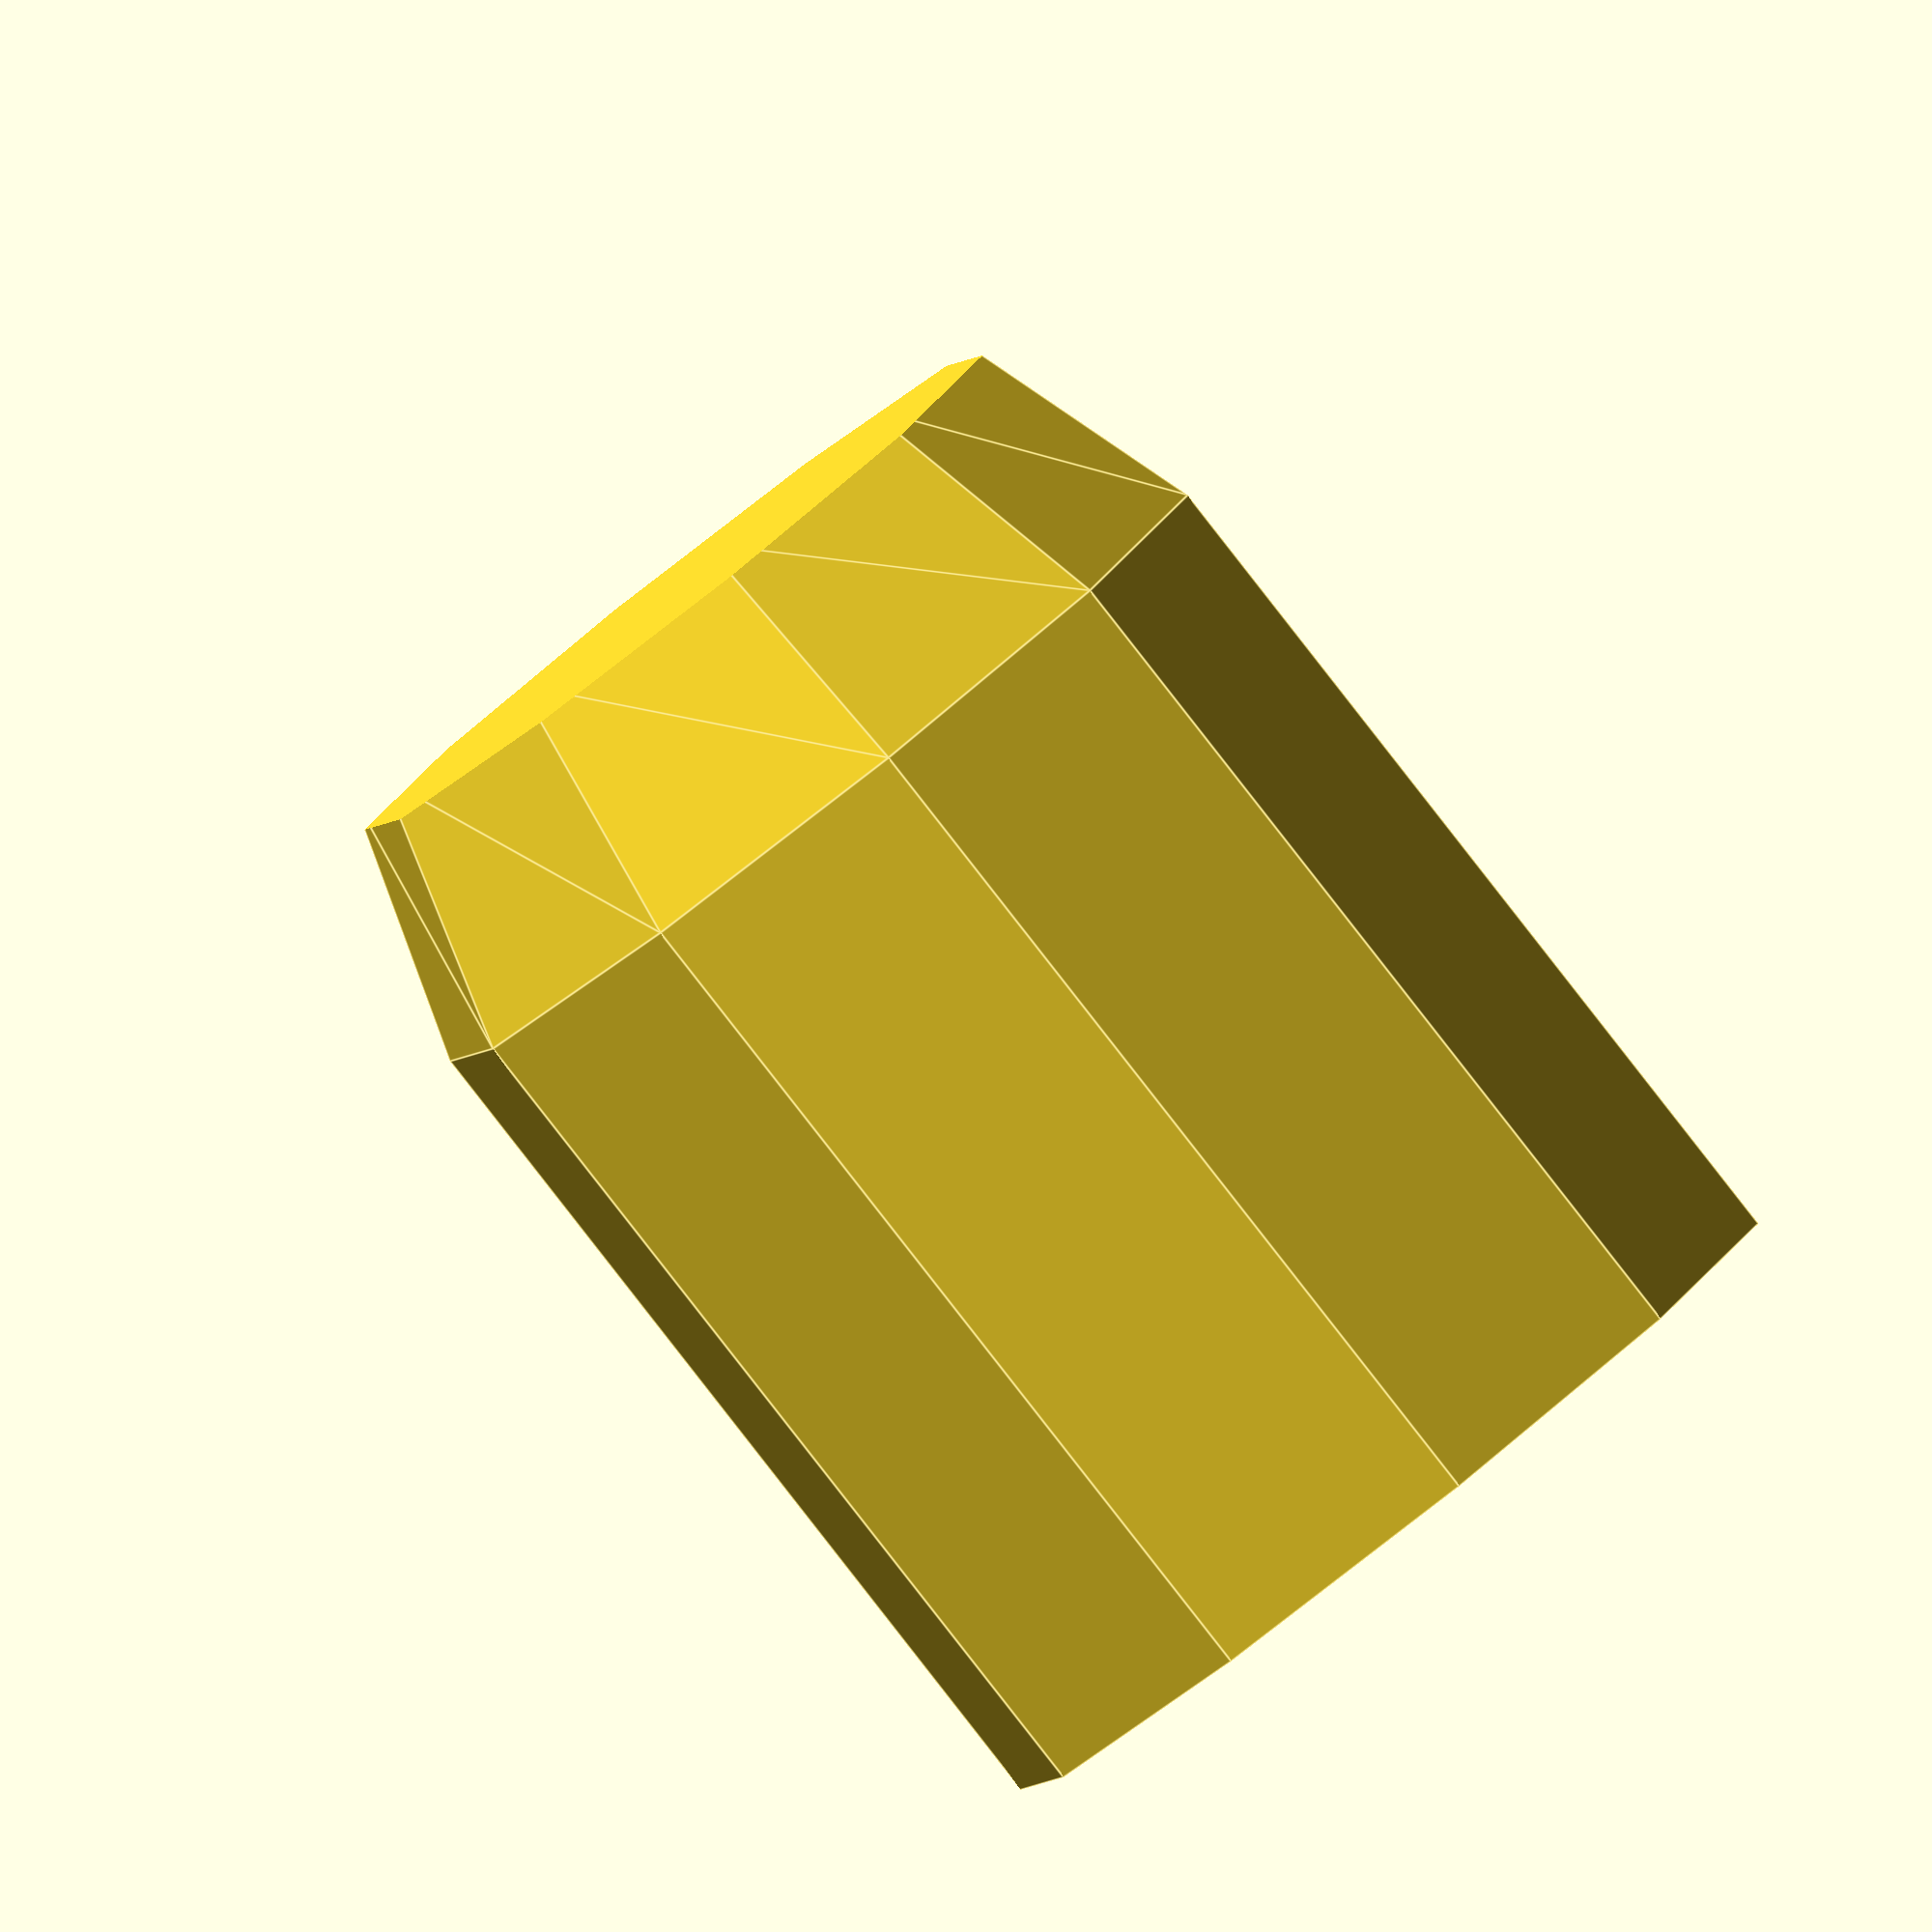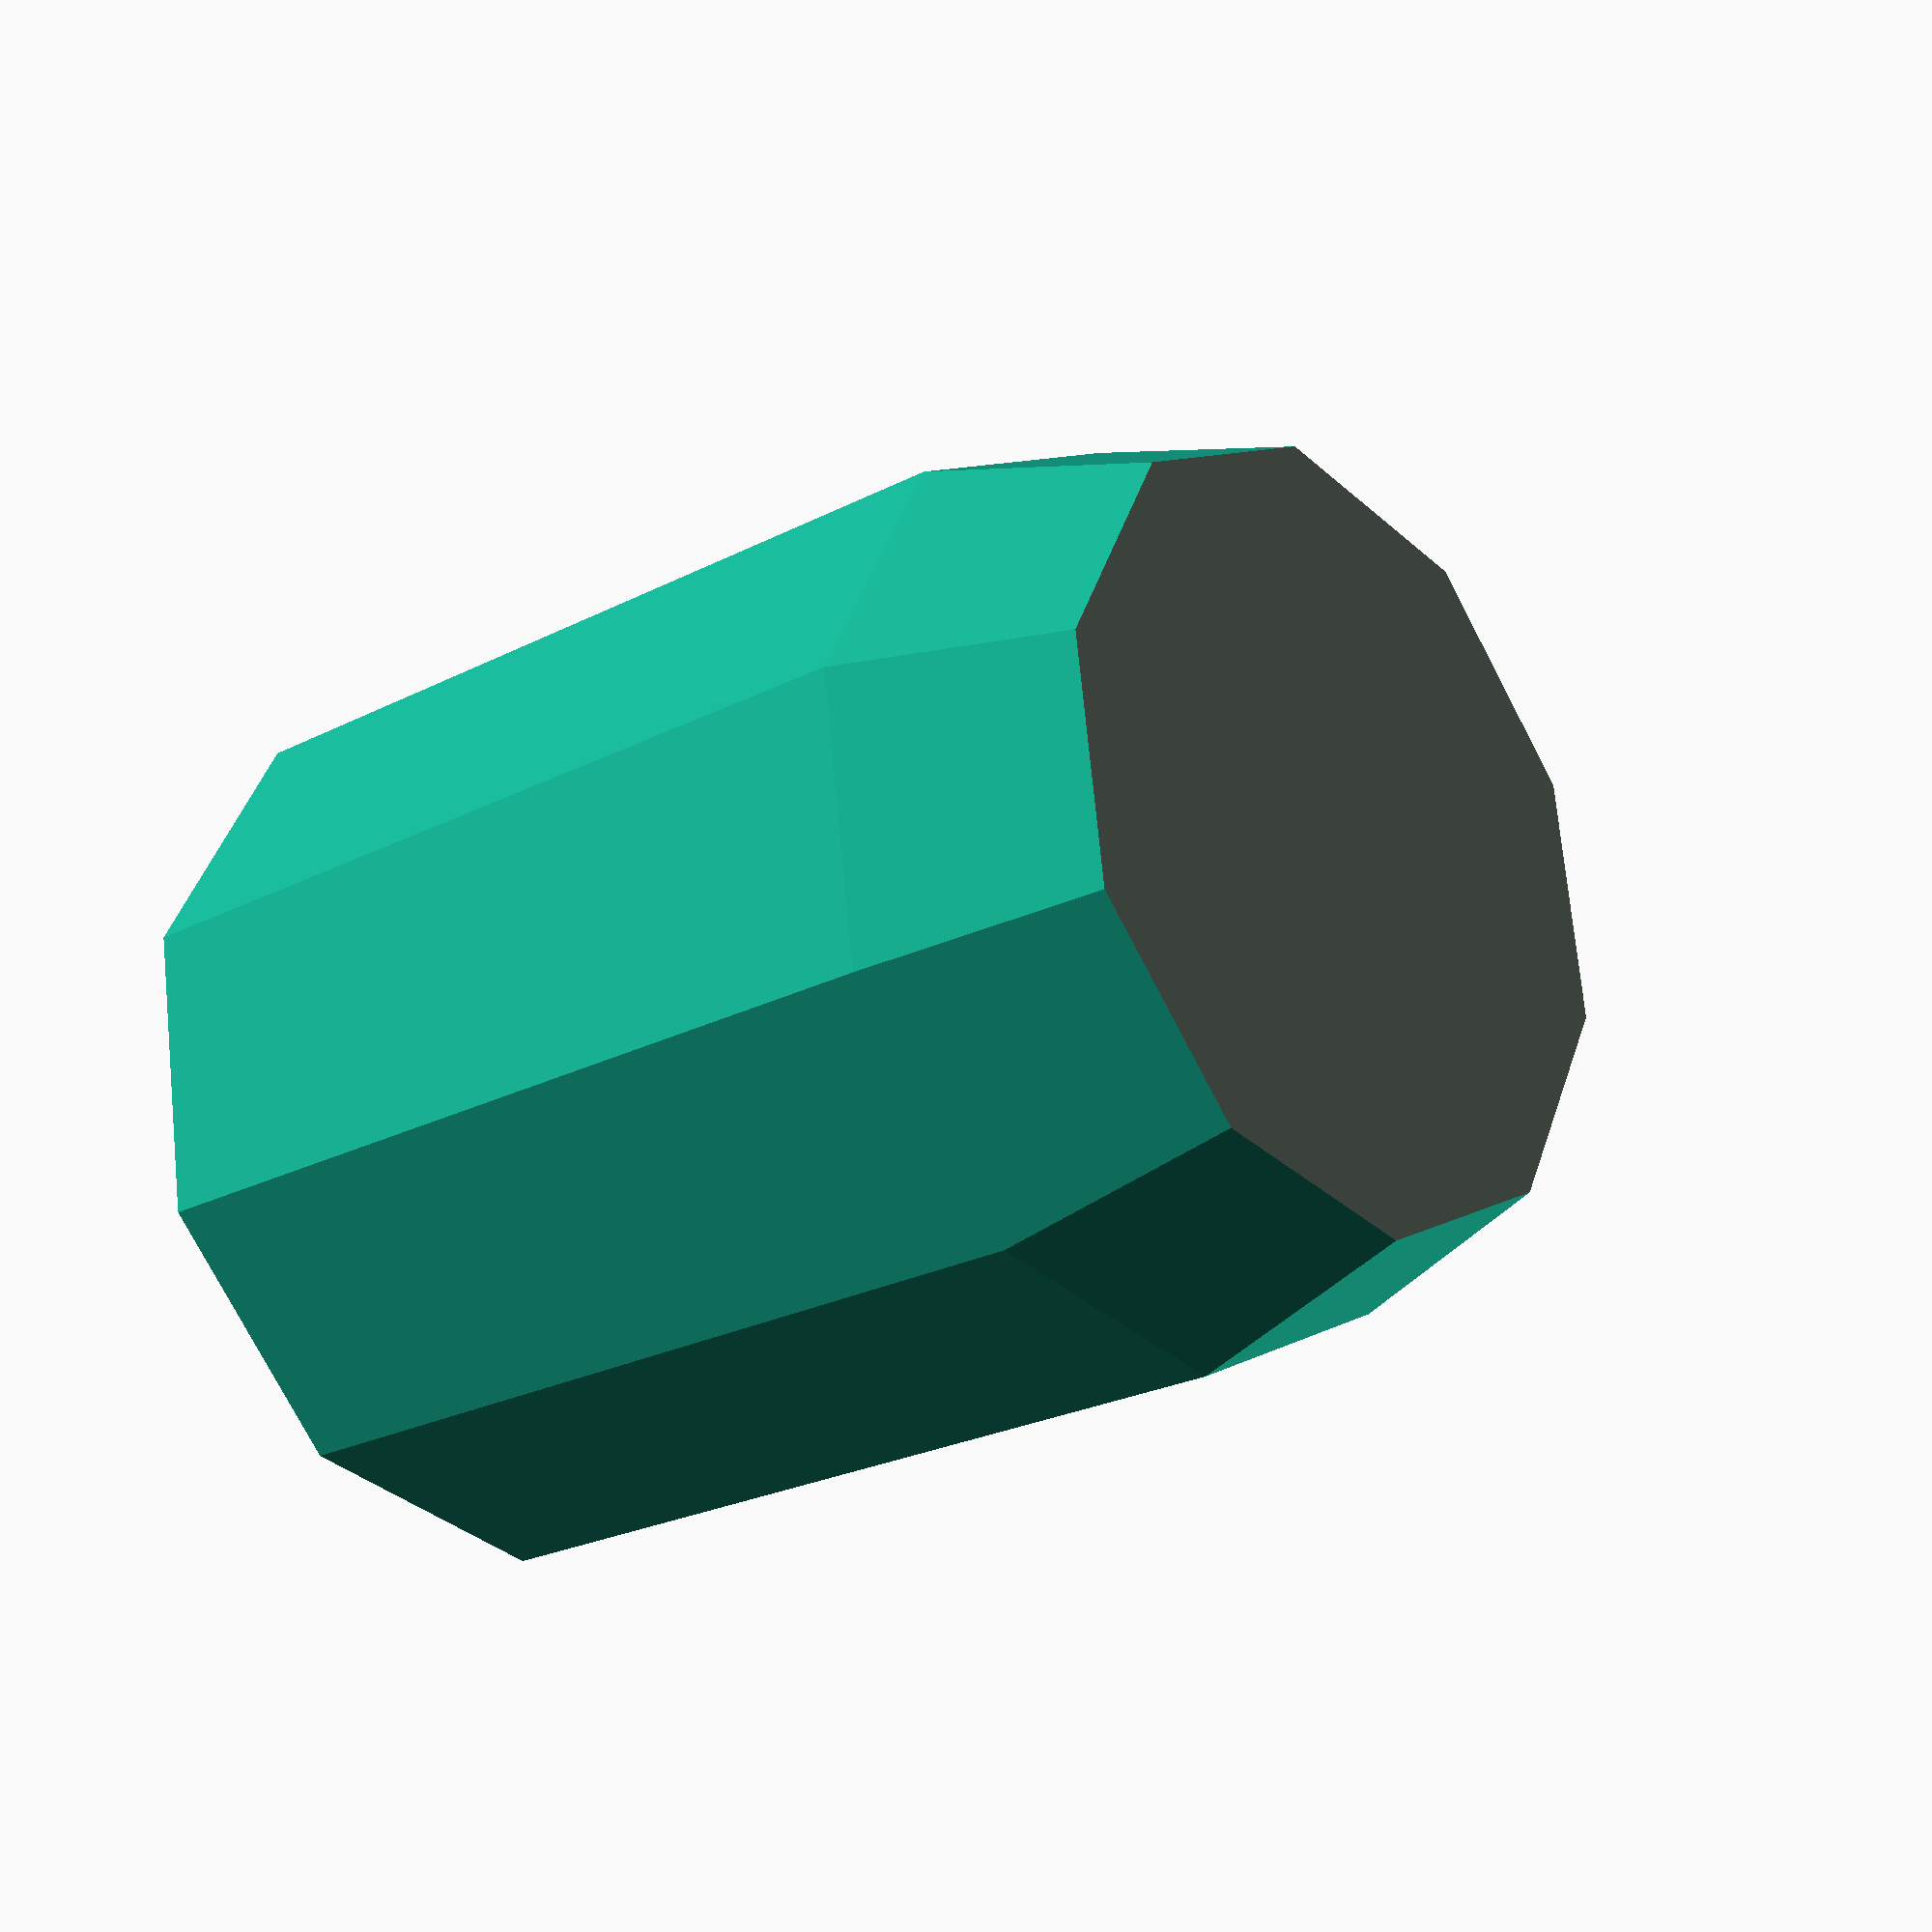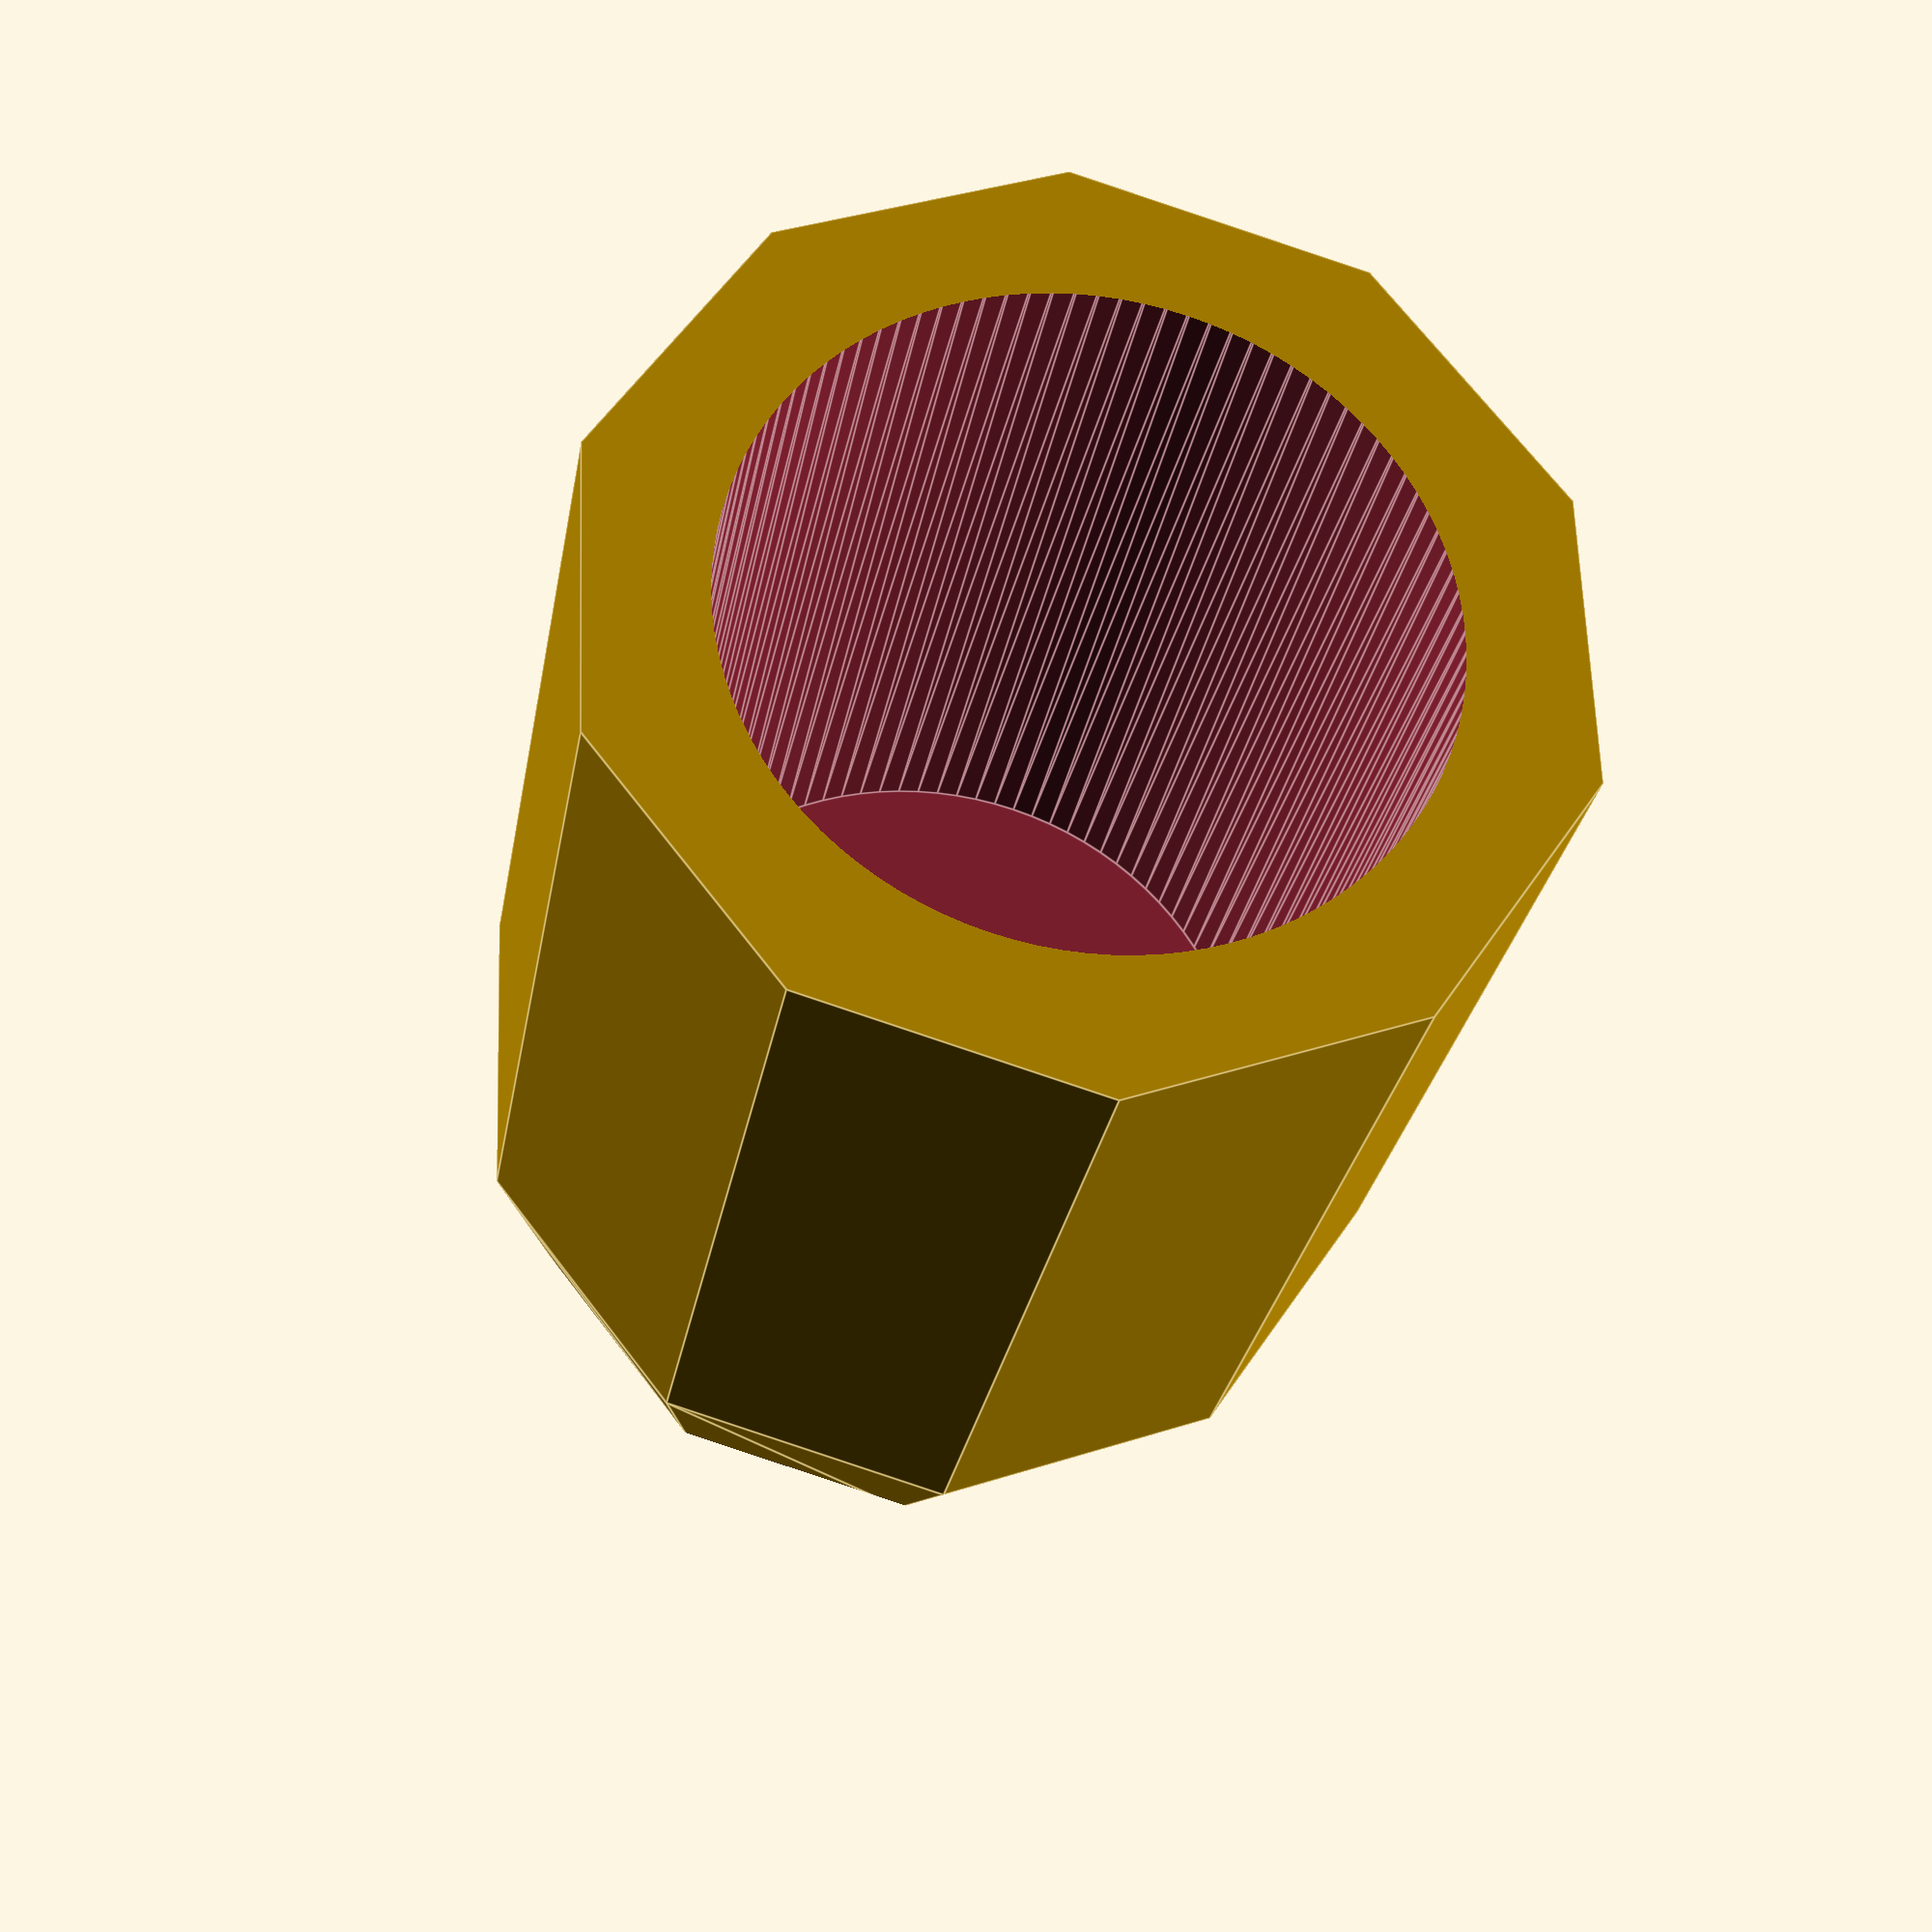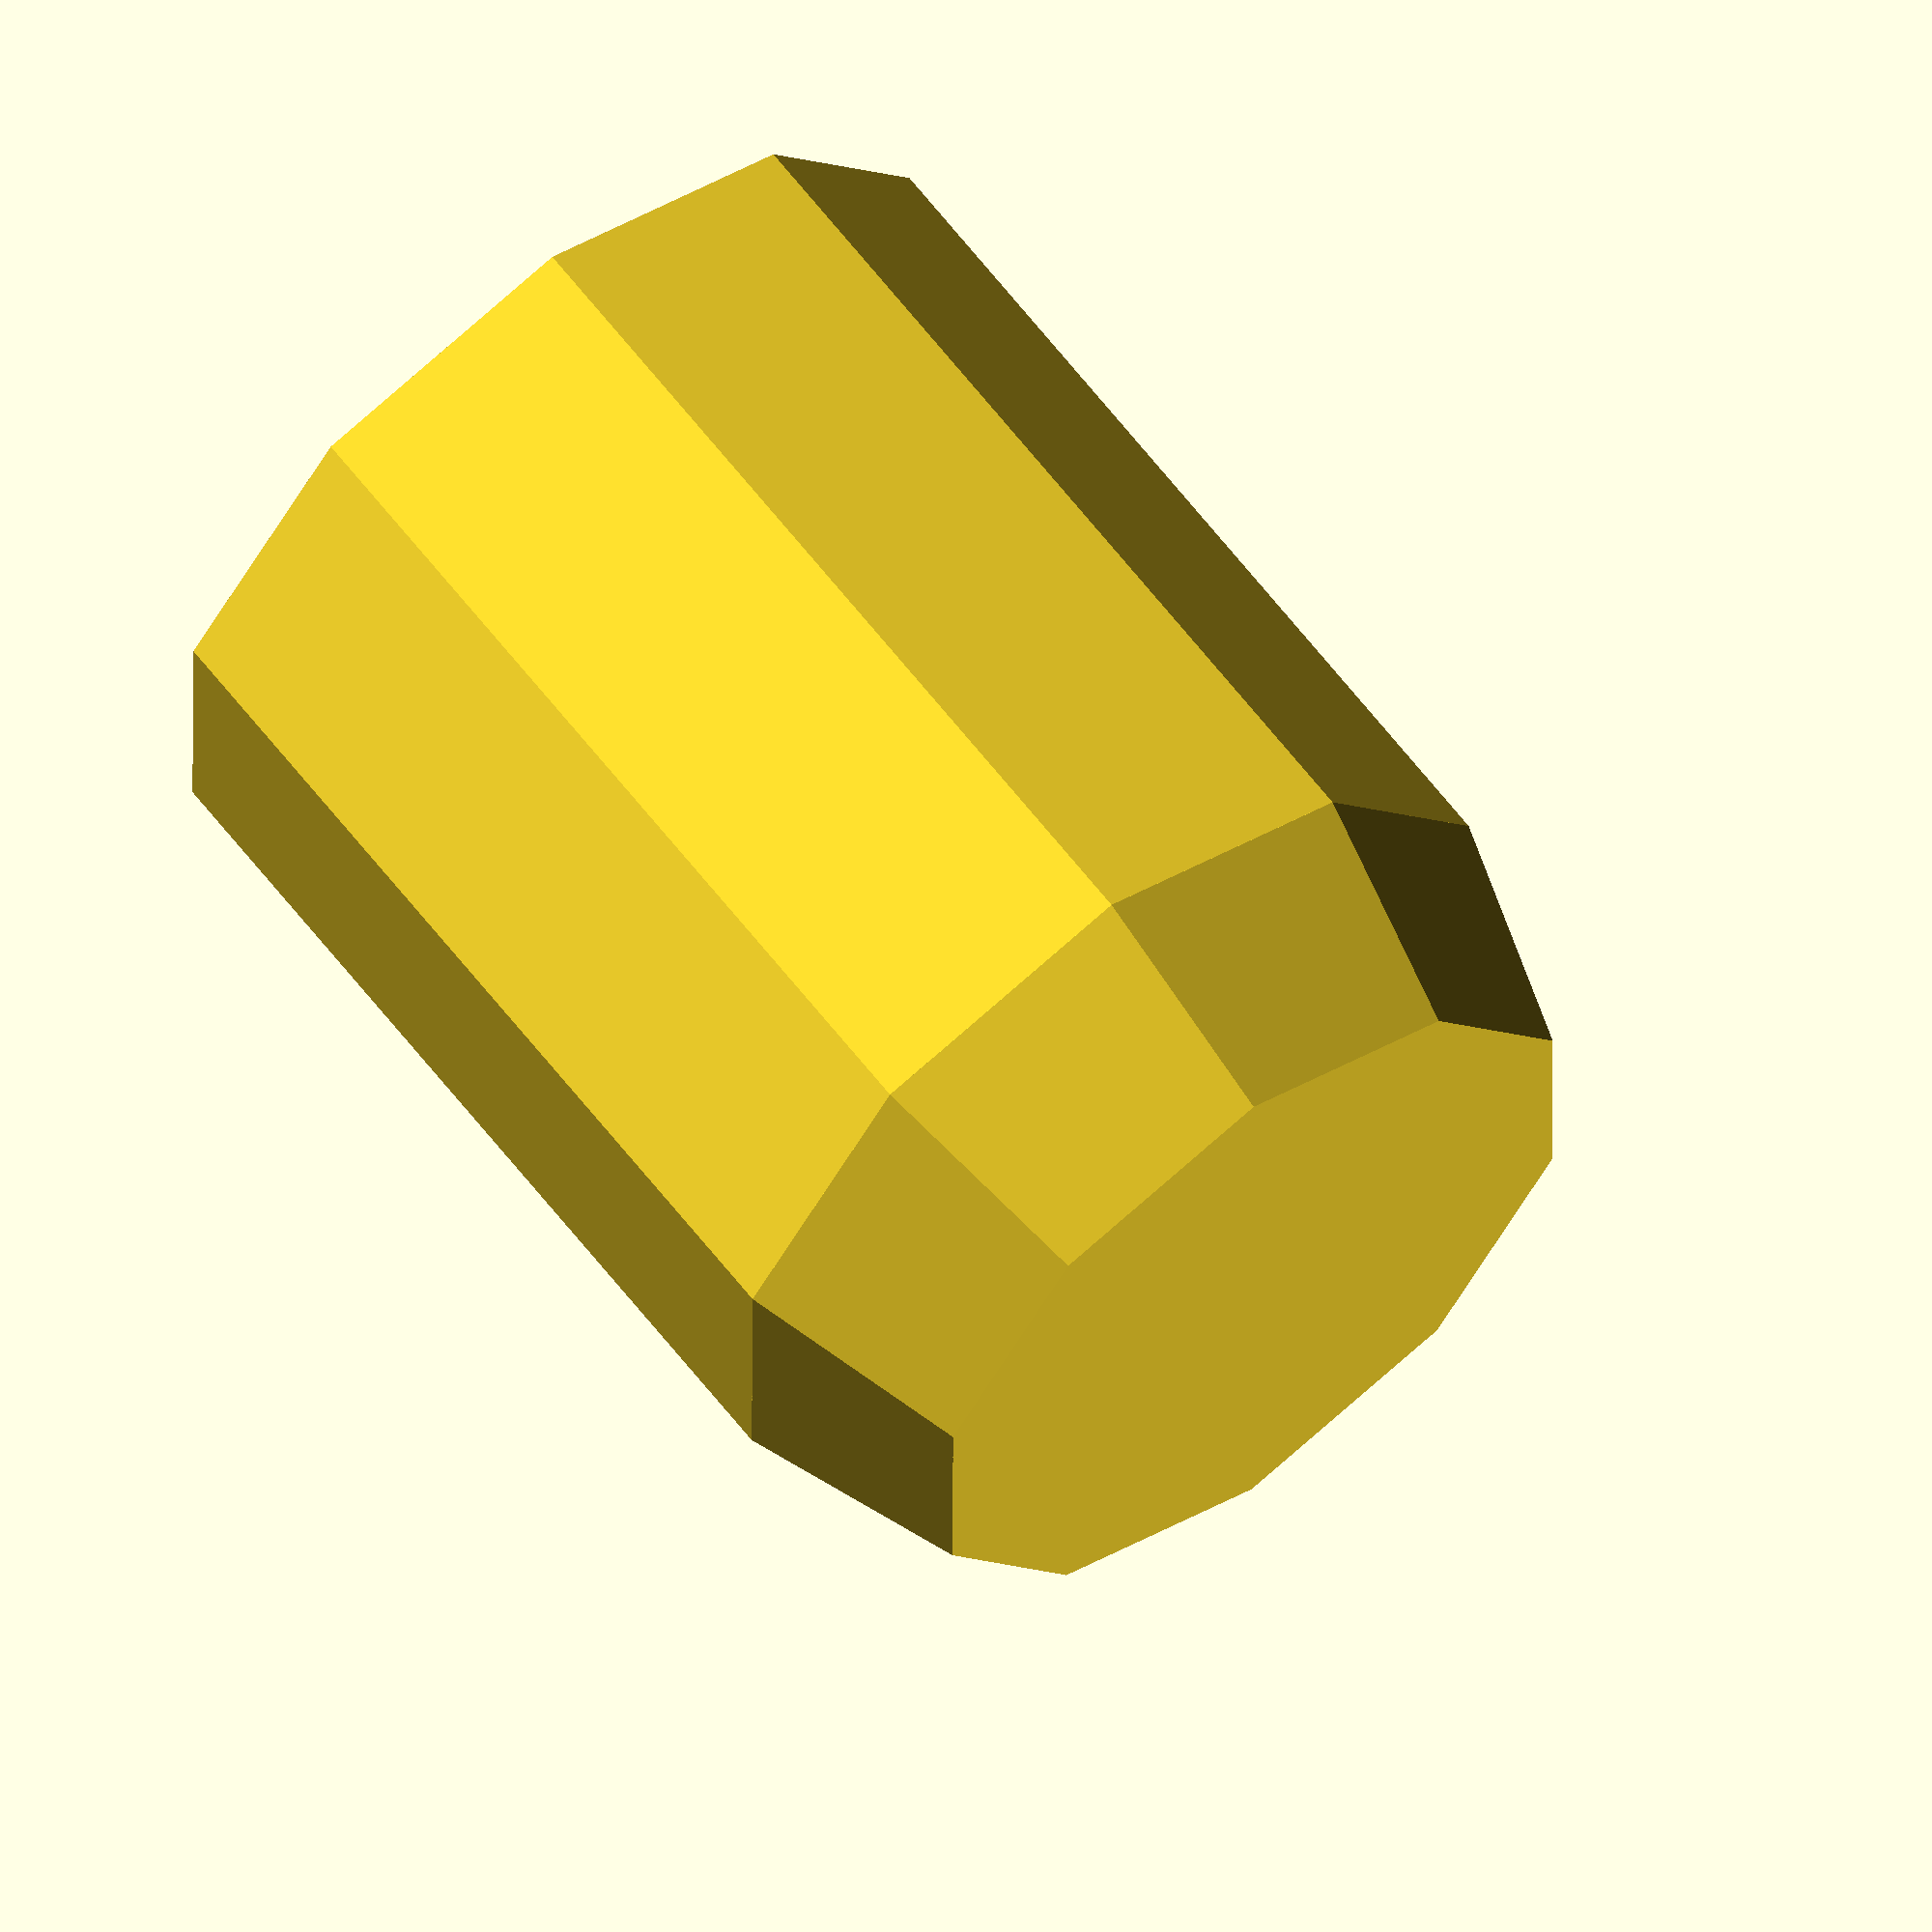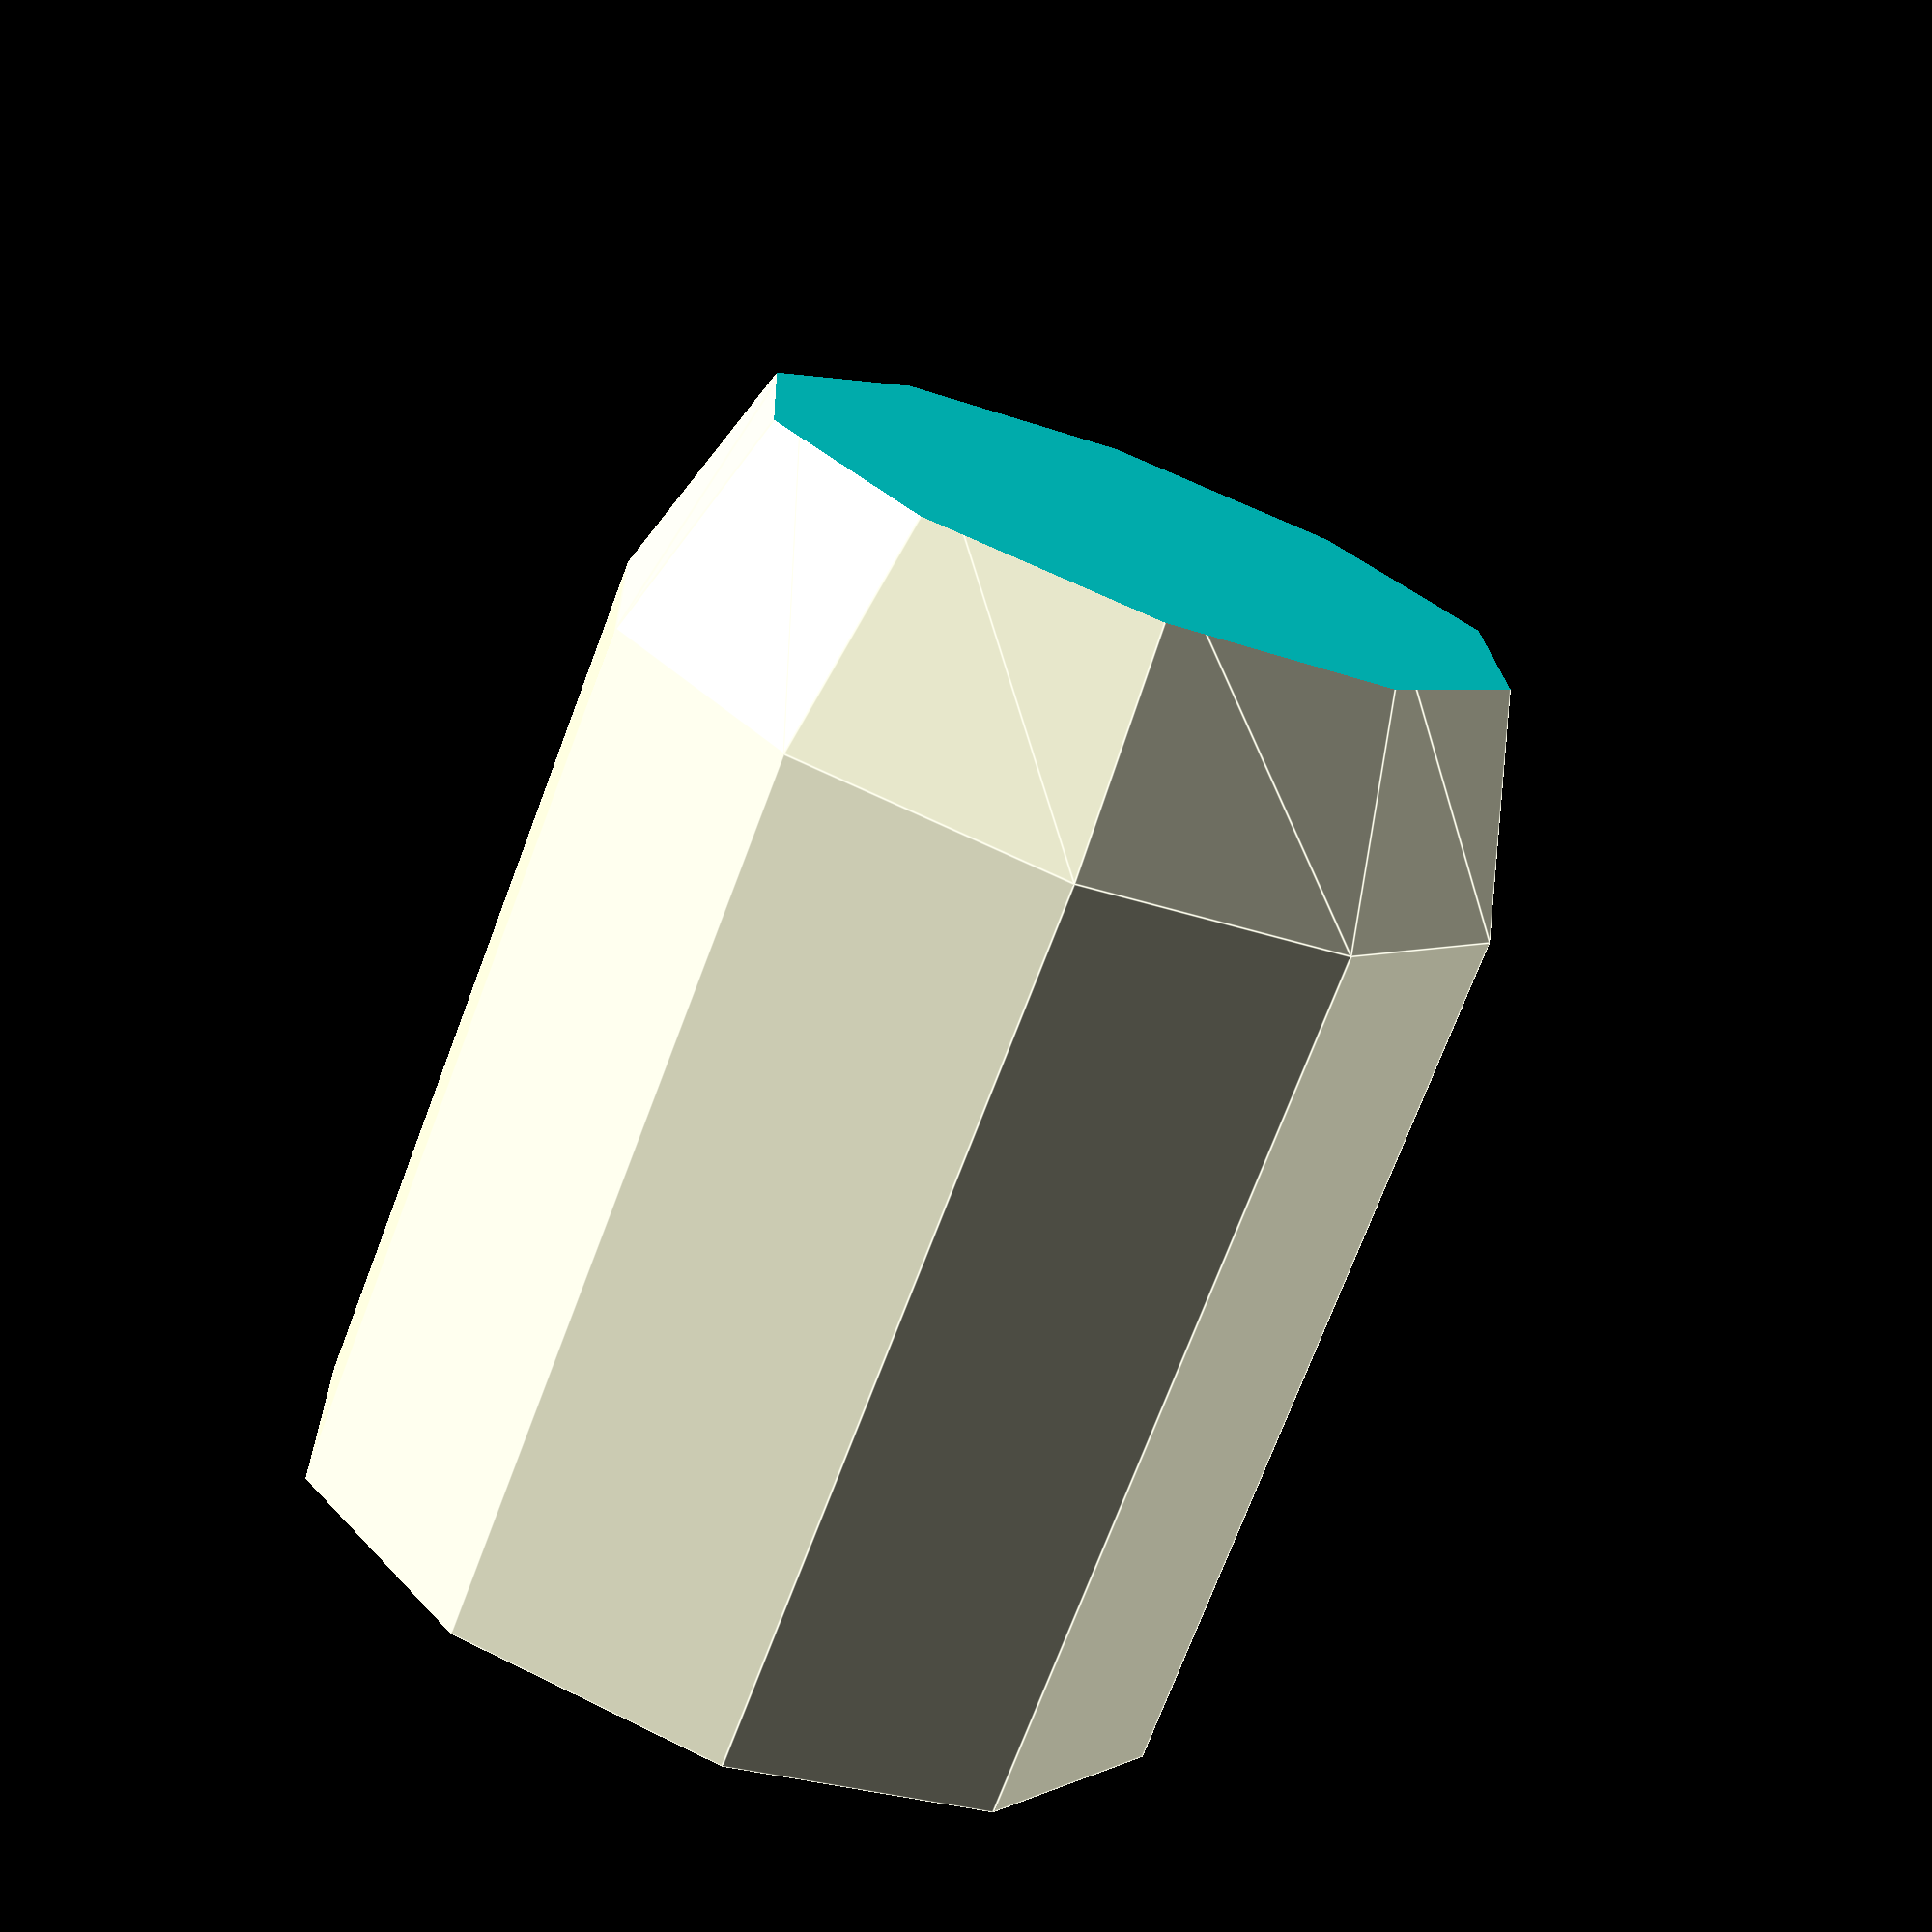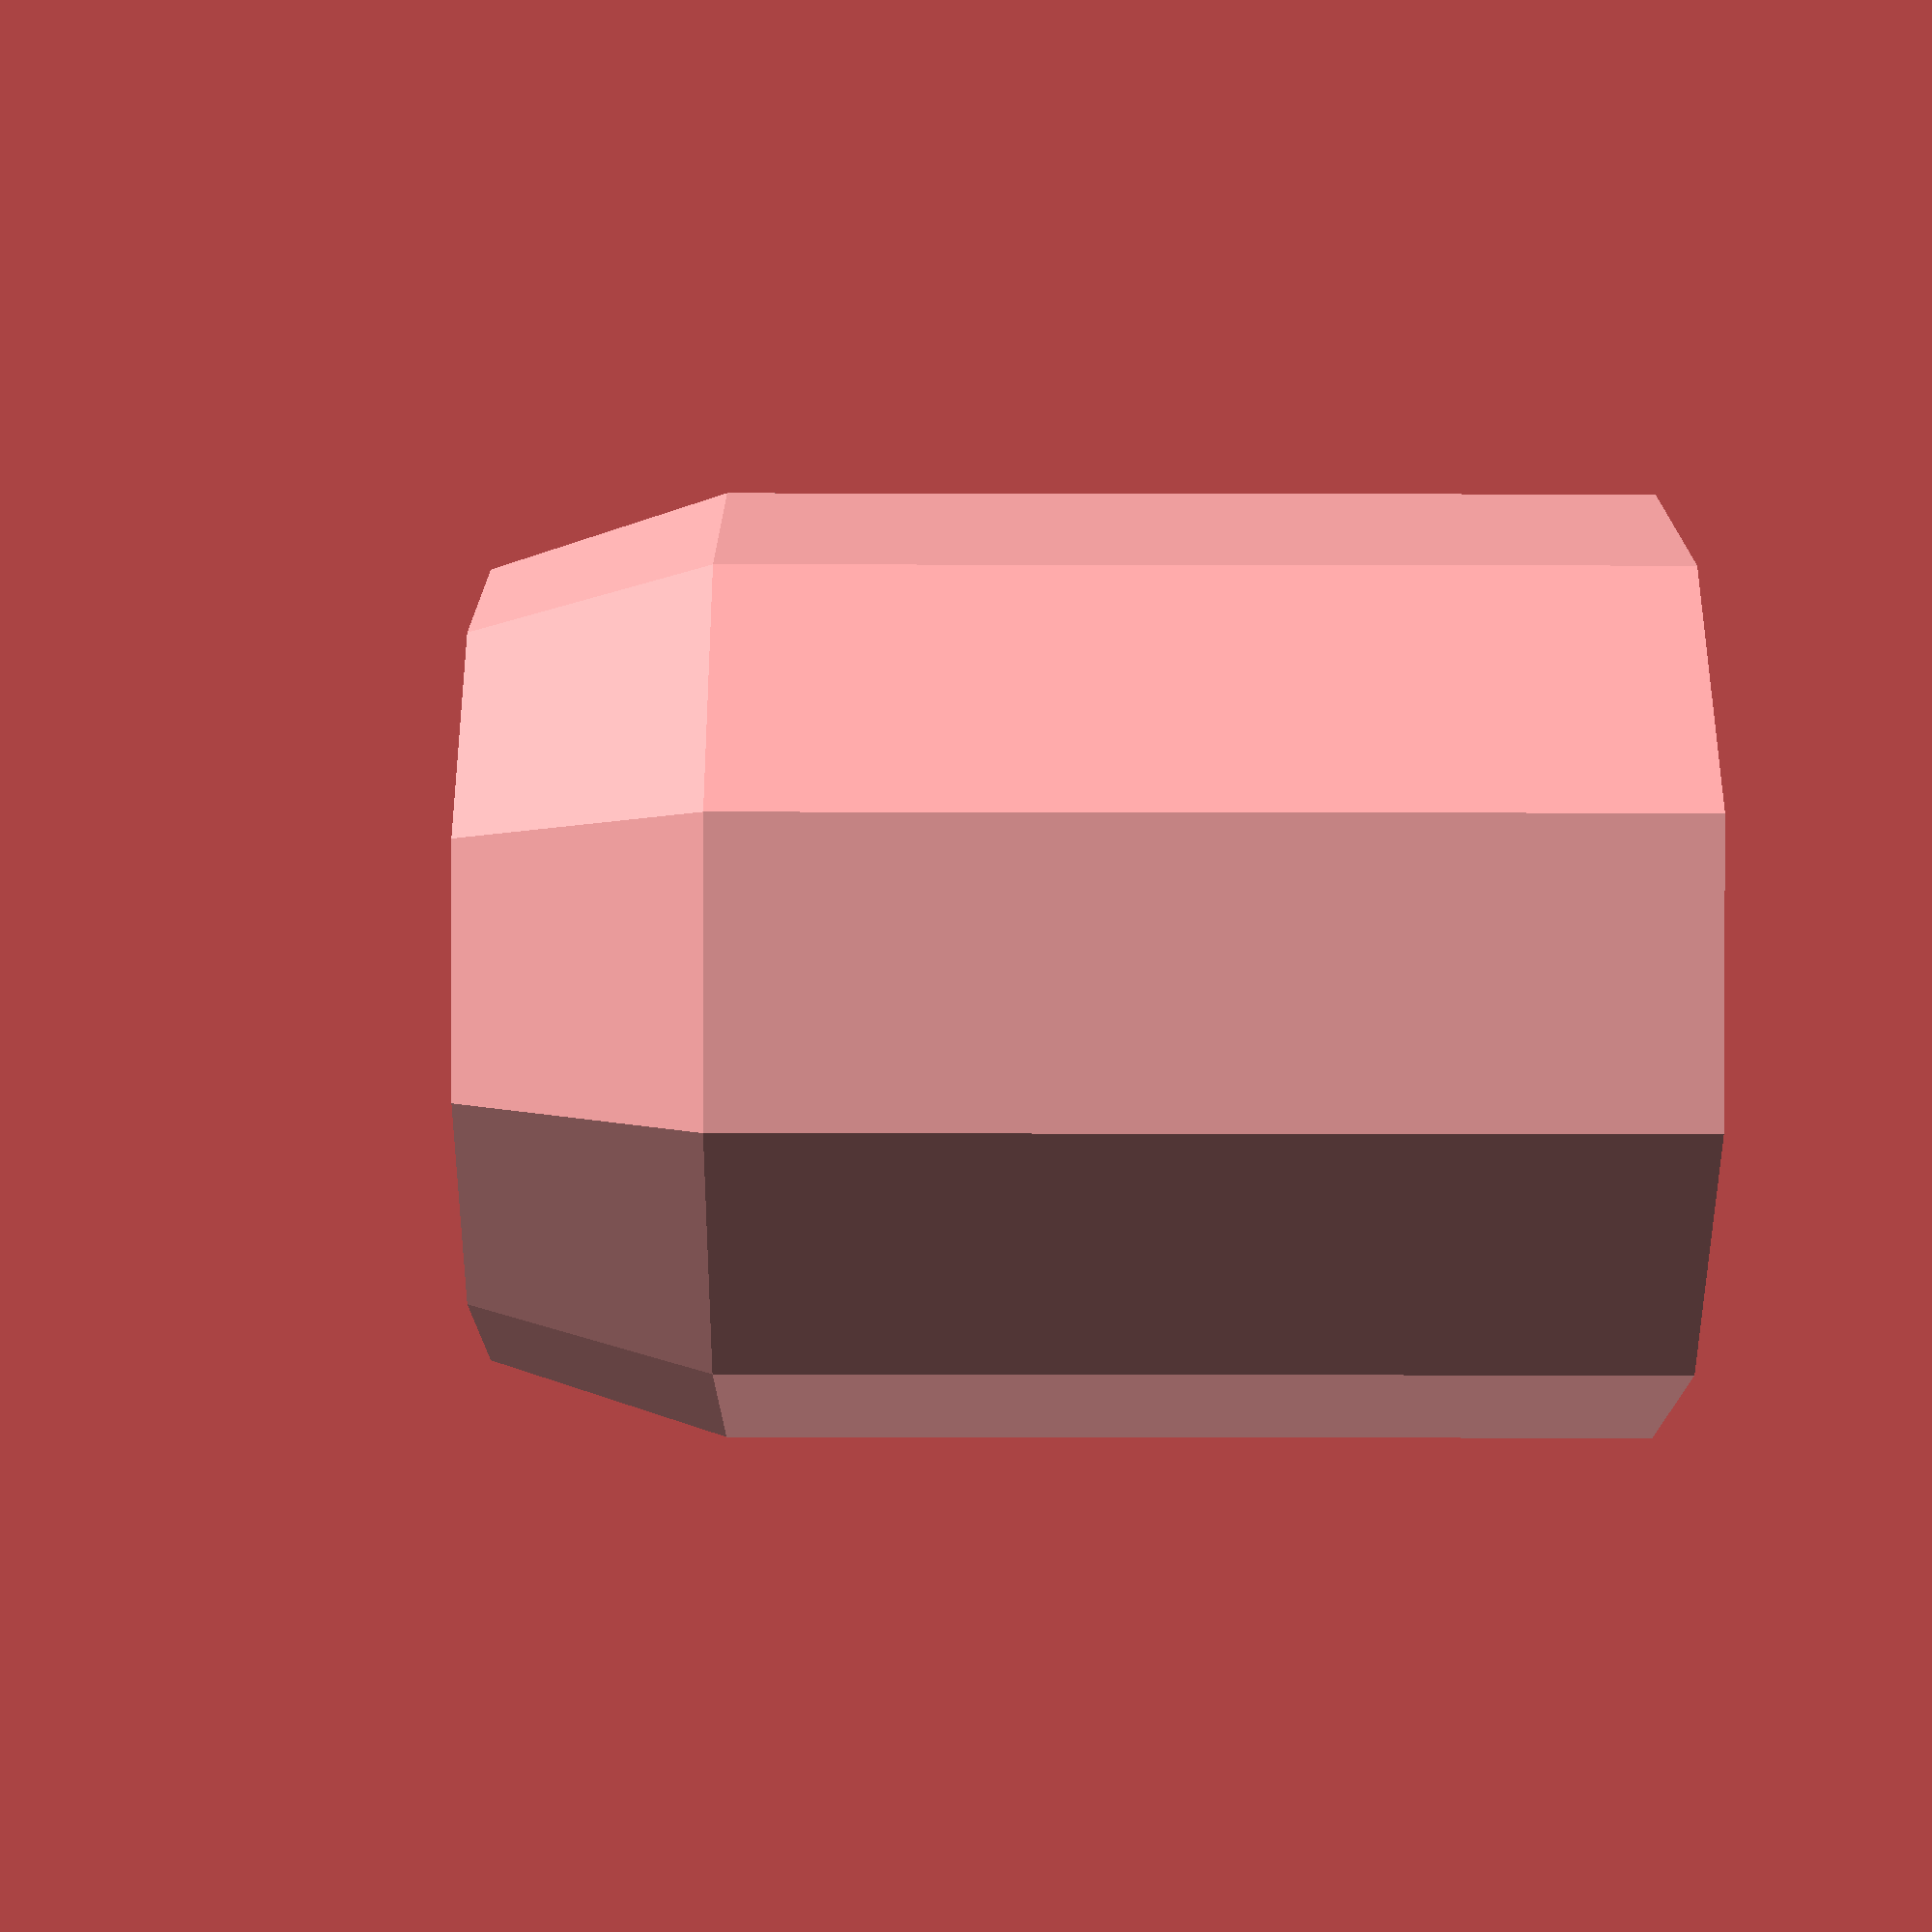
<openscad>
// Tire valve stem cap
// original: https://www.thingiverse.com/thing:34517
// license: https://creativecommons.org/licenses/by-sa/3.0/

external_d = 11.2;
outer_fn = 10;
thread_h = 11;
inner_d_high = 7.95;
inner_d_low = 7.98;
$fn = 100;

difference() {
  union() {
    cylinder(thread_h, d = external_d, $fn = outer_fn);
    translate([ 0, 0, thread_h ]) sphere(d = external_d, $fn = outer_fn);
  }
  union() {
    translate([ 0, 0, -1 ])
        cylinder(thread_h + 1.1, d1 = inner_d_low, d2 = inner_d_high);
    translate([ -5, -5, thread_h + external_d / 4 ]) cube([ 10, 10, 3 ]);
    translate([ 0, 0, 9 ]) sphere(3, $fs = .25);
  }
}

</openscad>
<views>
elev=85.8 azim=7.2 roll=38.0 proj=o view=edges
elev=23.3 azim=117.5 roll=311.5 proj=p view=solid
elev=207.1 azim=344.0 roll=9.3 proj=p view=edges
elev=298.8 azim=126.2 roll=322.9 proj=o view=wireframe
elev=73.2 azim=196.4 roll=339.3 proj=p view=edges
elev=227.8 azim=210.6 roll=90.1 proj=p view=solid
</views>
